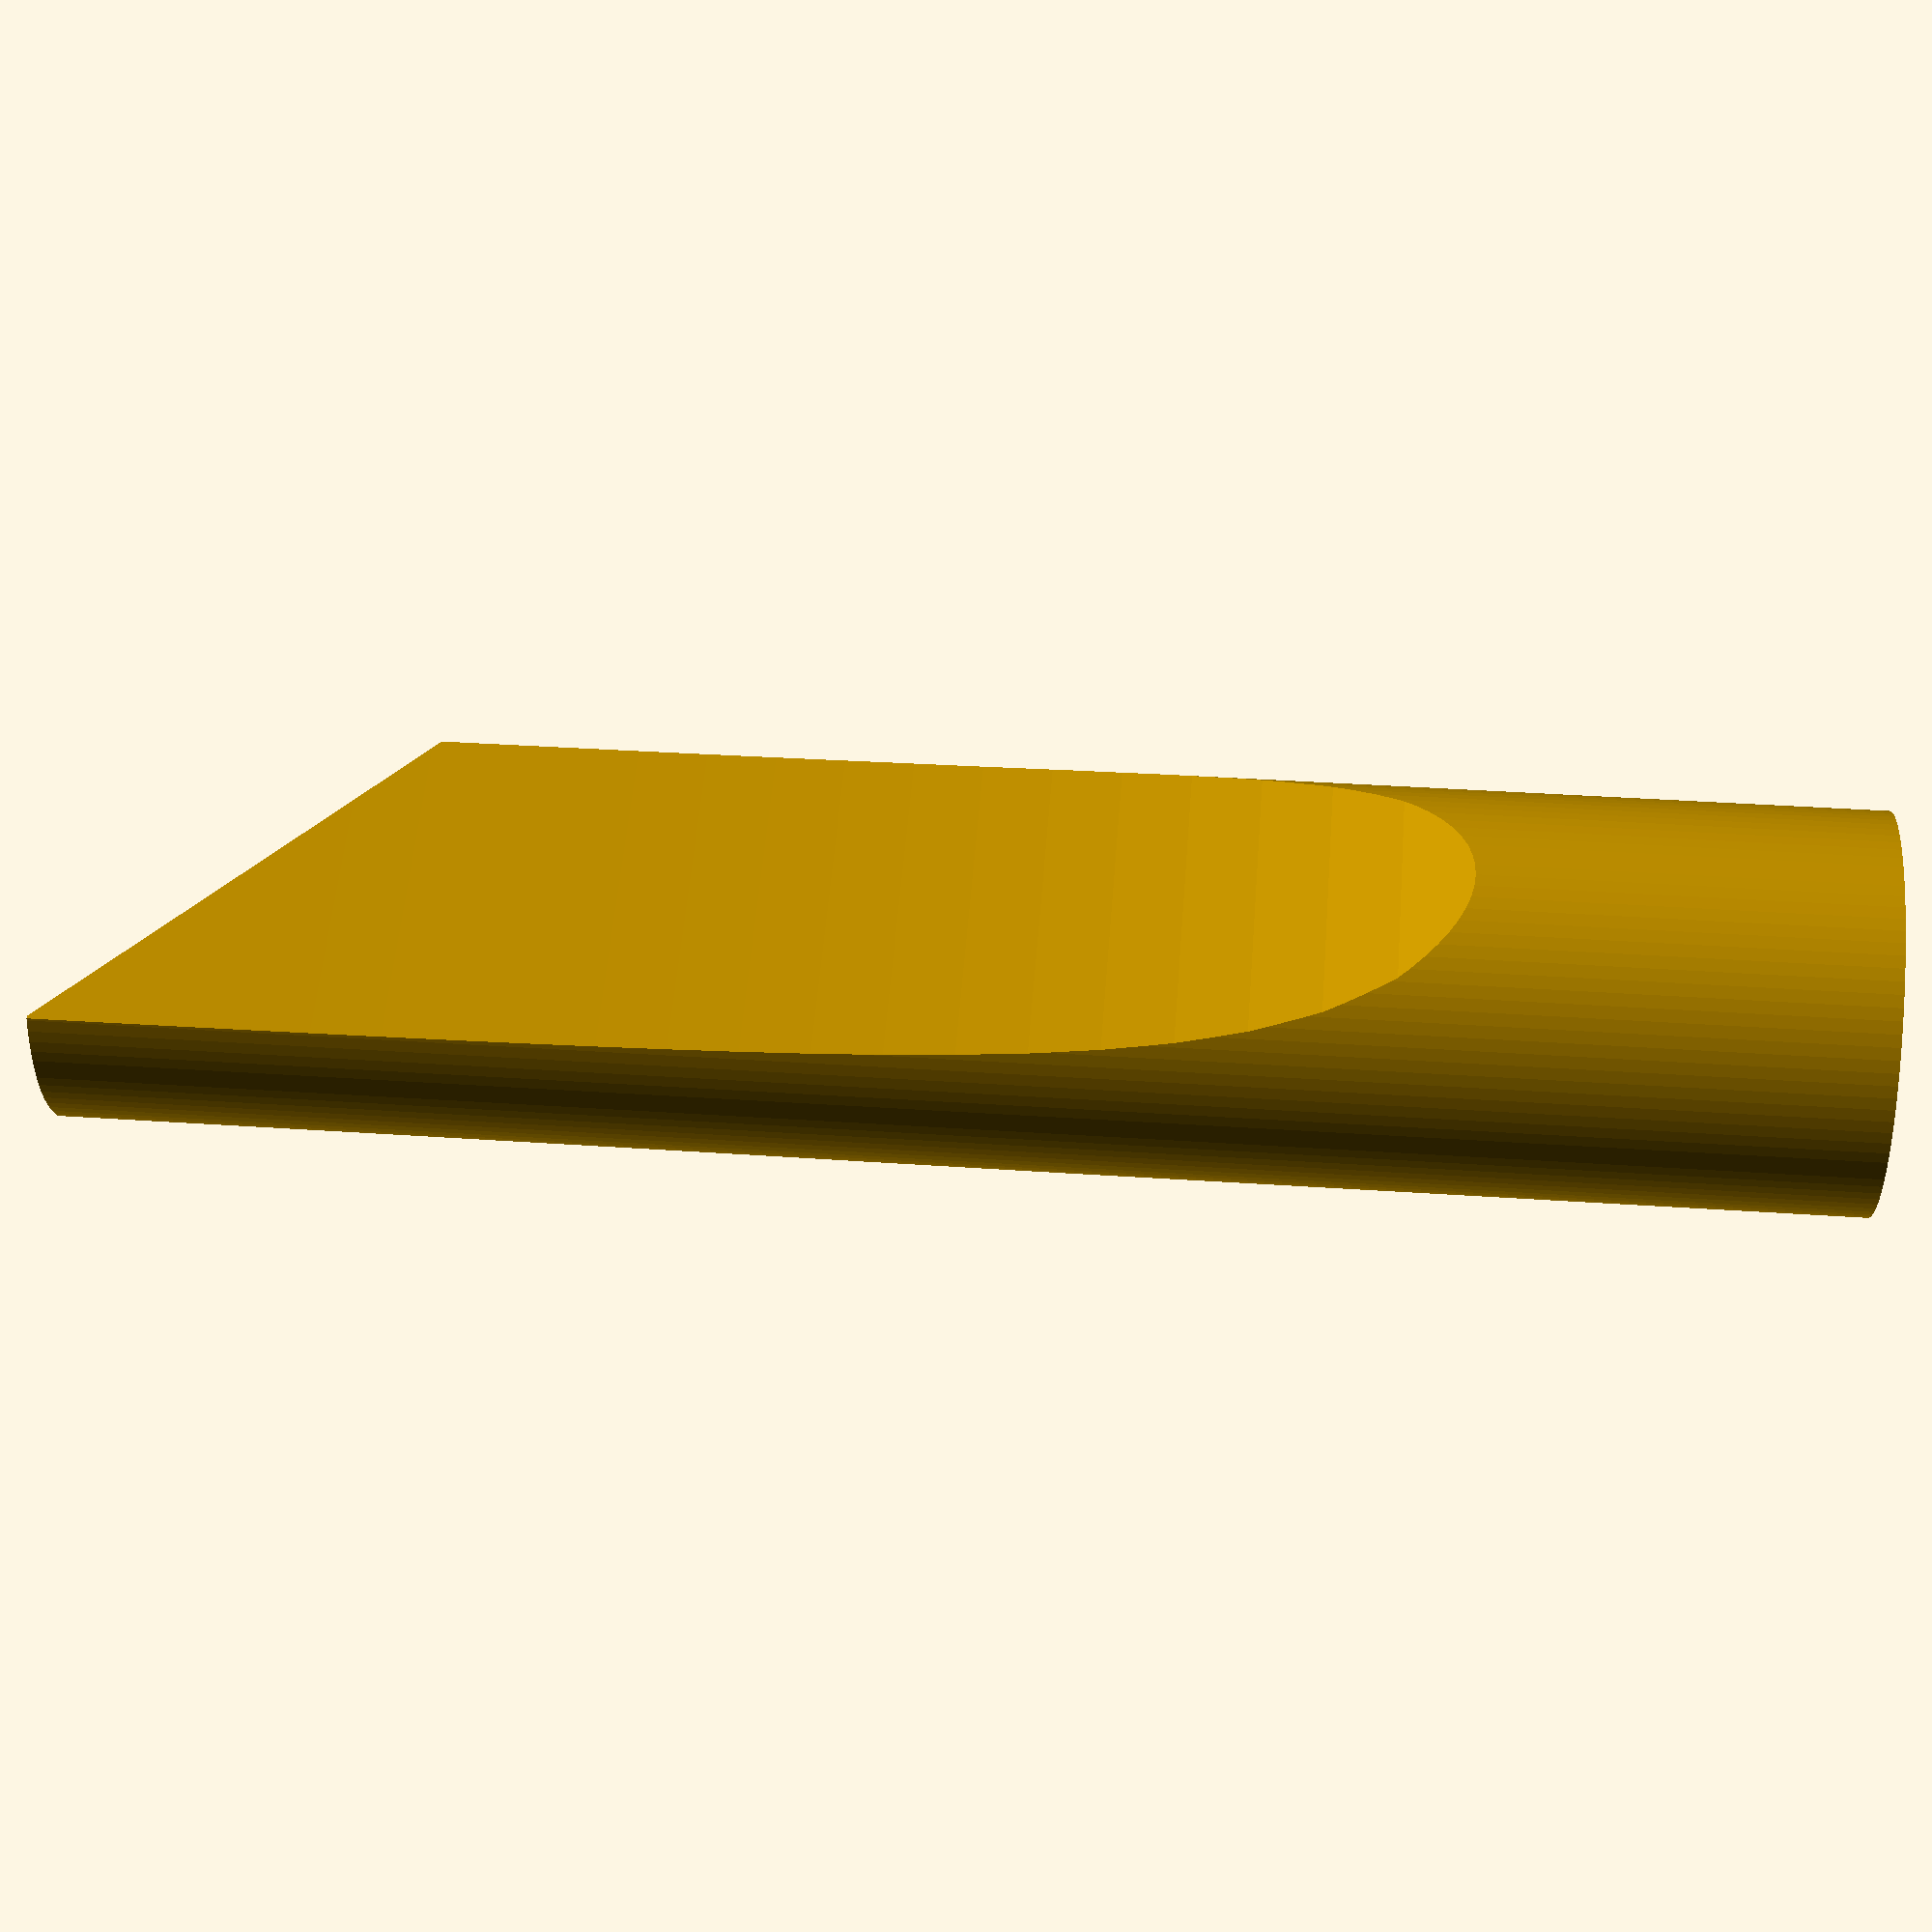
<openscad>
$fn = 100;
mm = 1;
e = 2.71828;
eps = 0.1 * mm;

attachment_outer_dia = 34.5 * mm;
attachment_height = 35 * mm;
wall_width = 2 * mm;

taper_height = 120 * mm;
nozzle_width = 15 * mm;
nozzle_angle = 45;

attachment_inner_dia = attachment_outer_dia - 2 * wall_width;
total_height = attachment_height + taper_height;

taper_steps = 20;

function taper_point(x, y) = [
    x * taper_height, y *(nozzle_width / 2 + (attachment_outer_dia - nozzle_width) / 2 * (e ^ -(6 * x)))
];

module taper_profile()
{
    taper_points = [
        for (i = [0:taper_steps]) taper_point(i / taper_steps, 1),
        for (i = [0:taper_steps]) taper_point((taper_steps - i) / taper_steps, -1),
    ];
    echo(taper_points);
    polygon(taper_points);
}

module nozzle()
{
    difference()
    {
        intersection()
        {
            translate([ attachment_outer_dia / 2, 0, 0 ]) rotate([ 0, -90, 0 ]) linear_extrude(attachment_outer_dia)
                taper_profile();
            cylinder(d = attachment_outer_dia, h = taper_height);
        }
        intersection()
        {
            translate([ attachment_inner_dia / 2, 0, 0 ]) rotate([ 0, -90, 0 ]) linear_extrude(attachment_inner_dia)
                offset(r = -wall_width)
            {
                taper_profile();
                translate([ -wall_width - eps, -attachment_outer_dia / 2 ])
                    square([ wall_width + 2 * eps, attachment_outer_dia ]);
                translate([ taper_height - eps, -nozzle_width / 2 ]) square([ wall_width + 2 * eps, nozzle_width ]);
            }
            cylinder(d = attachment_inner_dia, h = taper_height);
        }

        translate([ -attachment_outer_dia / 2, 0, taper_height ]) hull()
        {
            translate([ wall_width, -attachment_outer_dia / 2, 0 ])
                cube([ wall_width, attachment_outer_dia, taper_height ]);
            translate([
                attachment_outer_dia, -attachment_outer_dia / 2,
                -(attachment_outer_dia - wall_width) * tan(nozzle_angle)
            ]) cube([ wall_width, attachment_outer_dia, taper_height ]);
        }
    }
}

module vacuum_nozzle()
{
    linear_extrude(attachment_height) difference()
    {
        circle(d = attachment_outer_dia);
        circle(d = attachment_inner_dia);
    }
    translate([ 0, 0, attachment_height ]) nozzle();
}

vacuum_nozzle();

</openscad>
<views>
elev=320.8 azim=196.3 roll=94.8 proj=p view=solid
</views>
